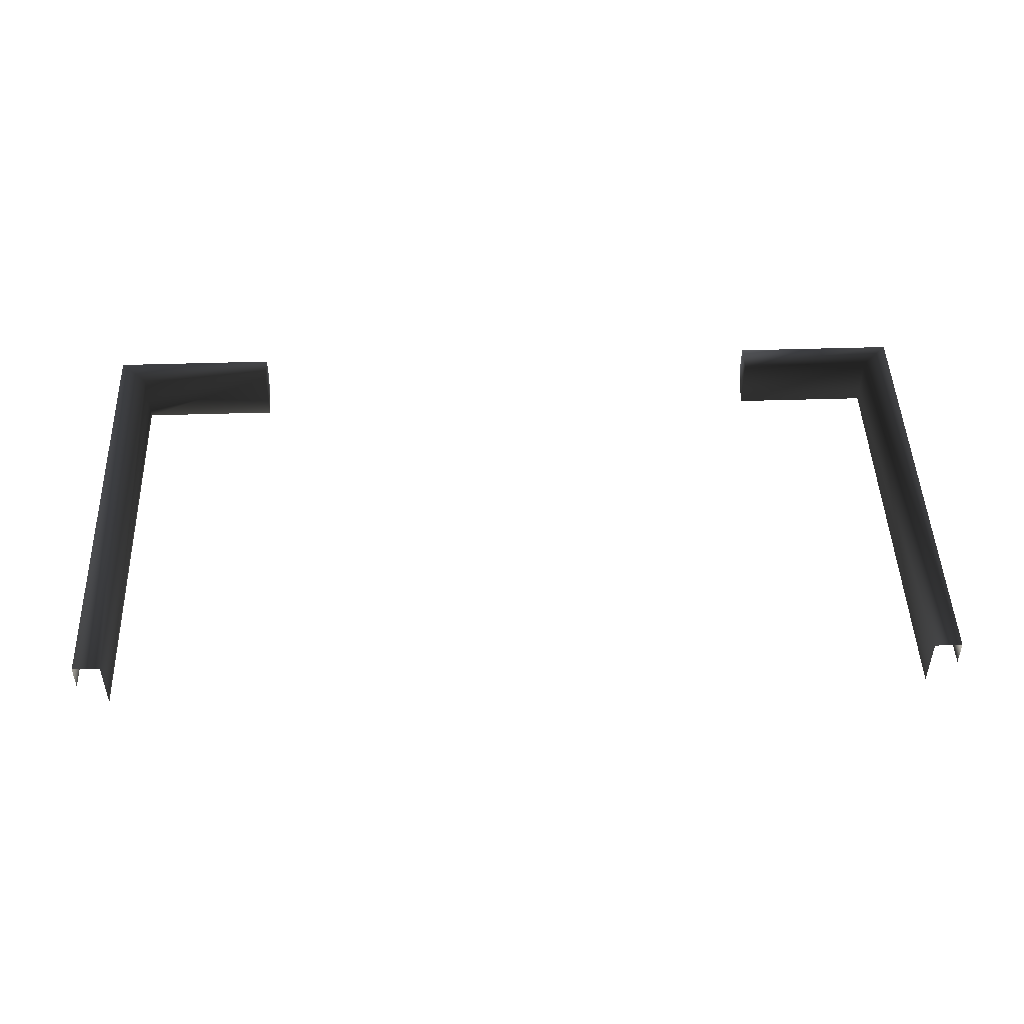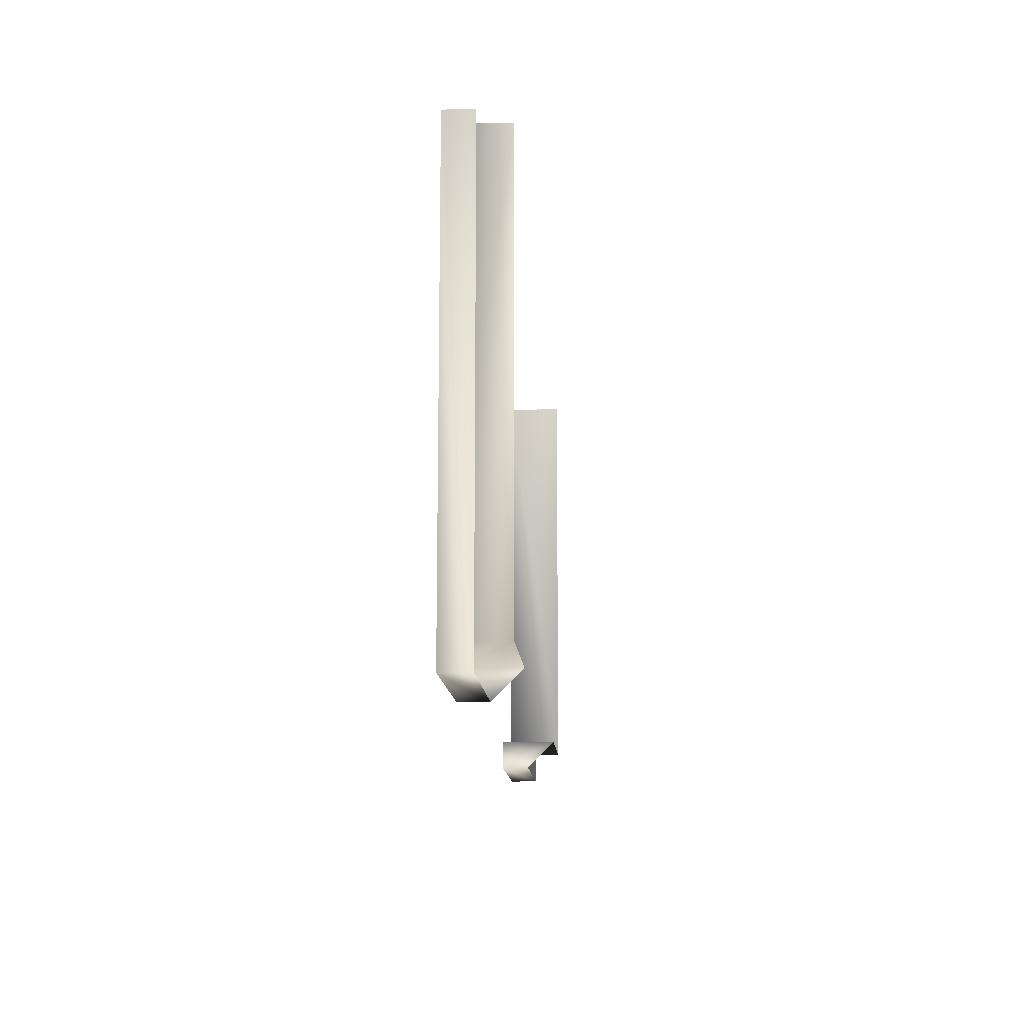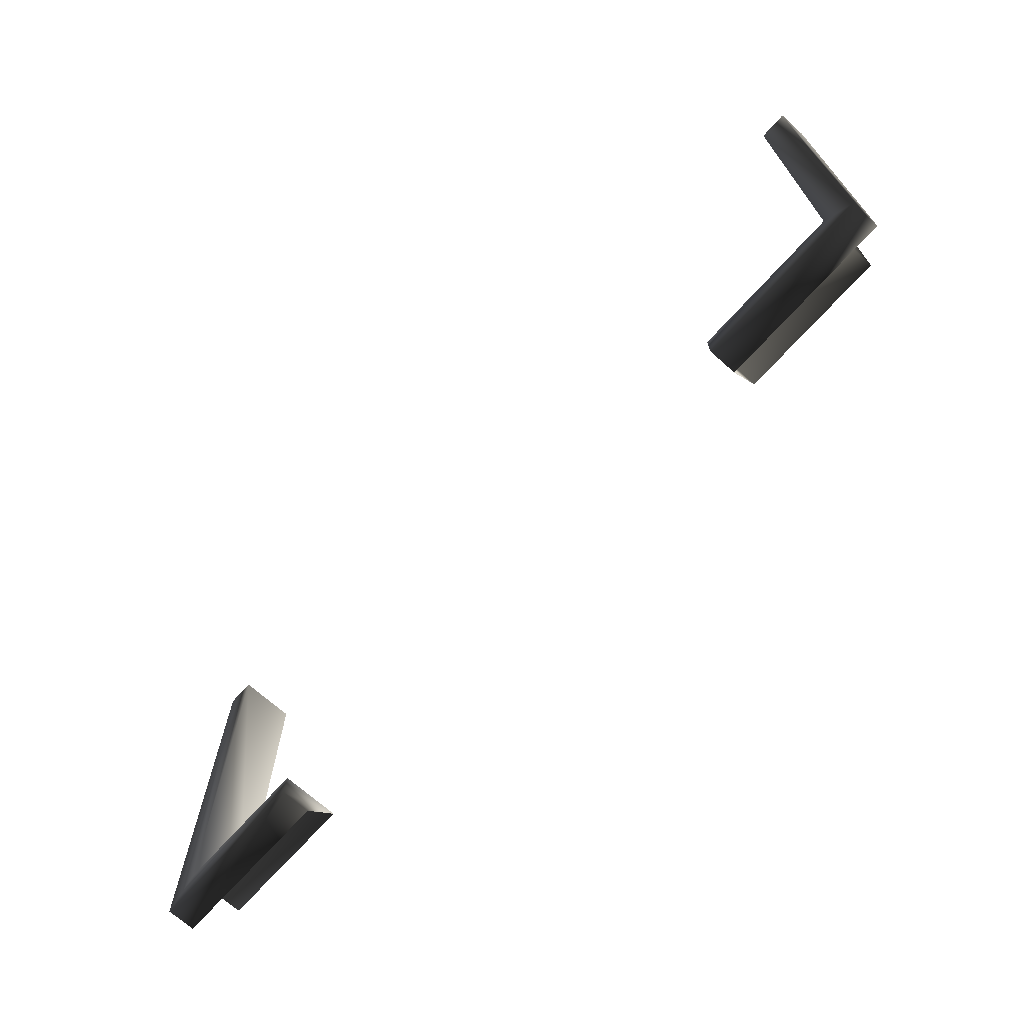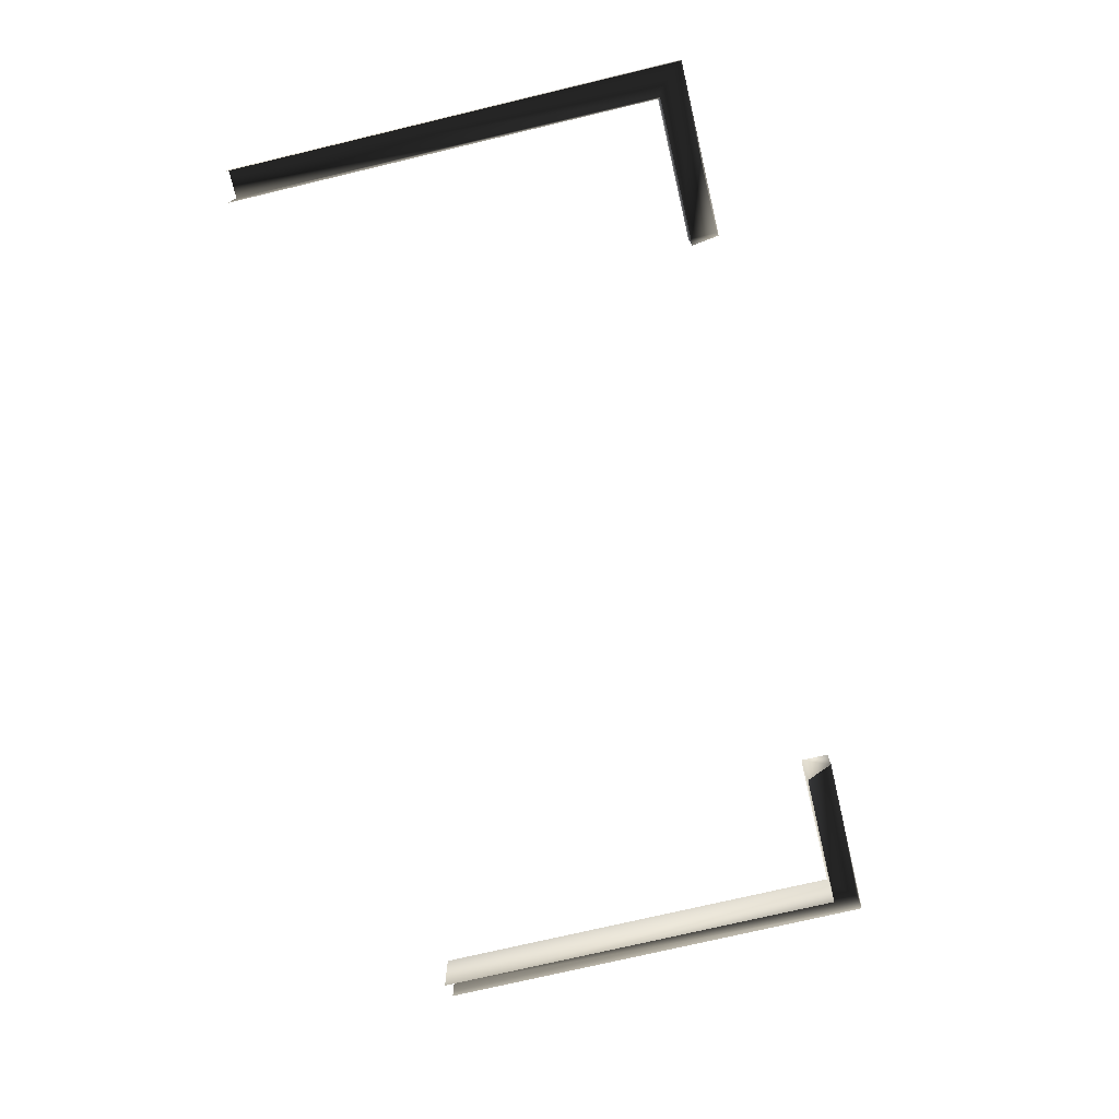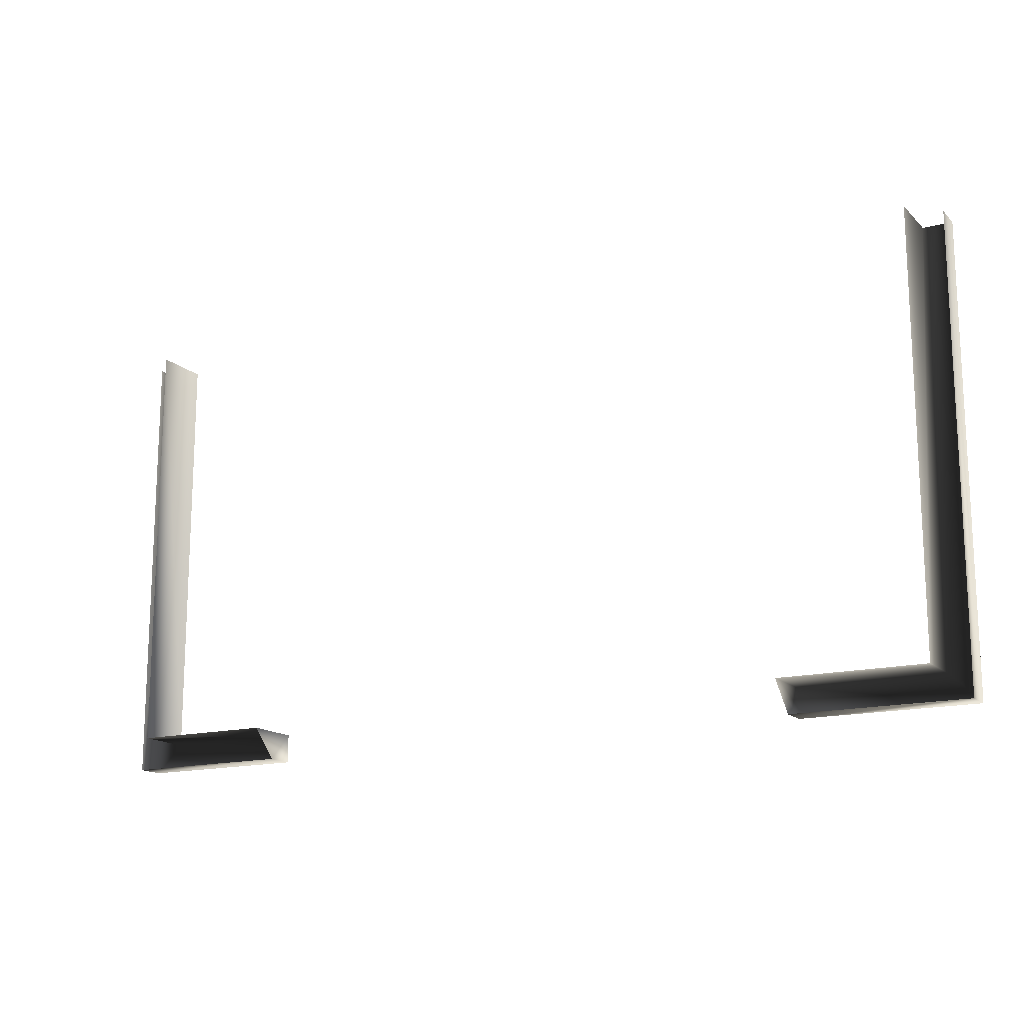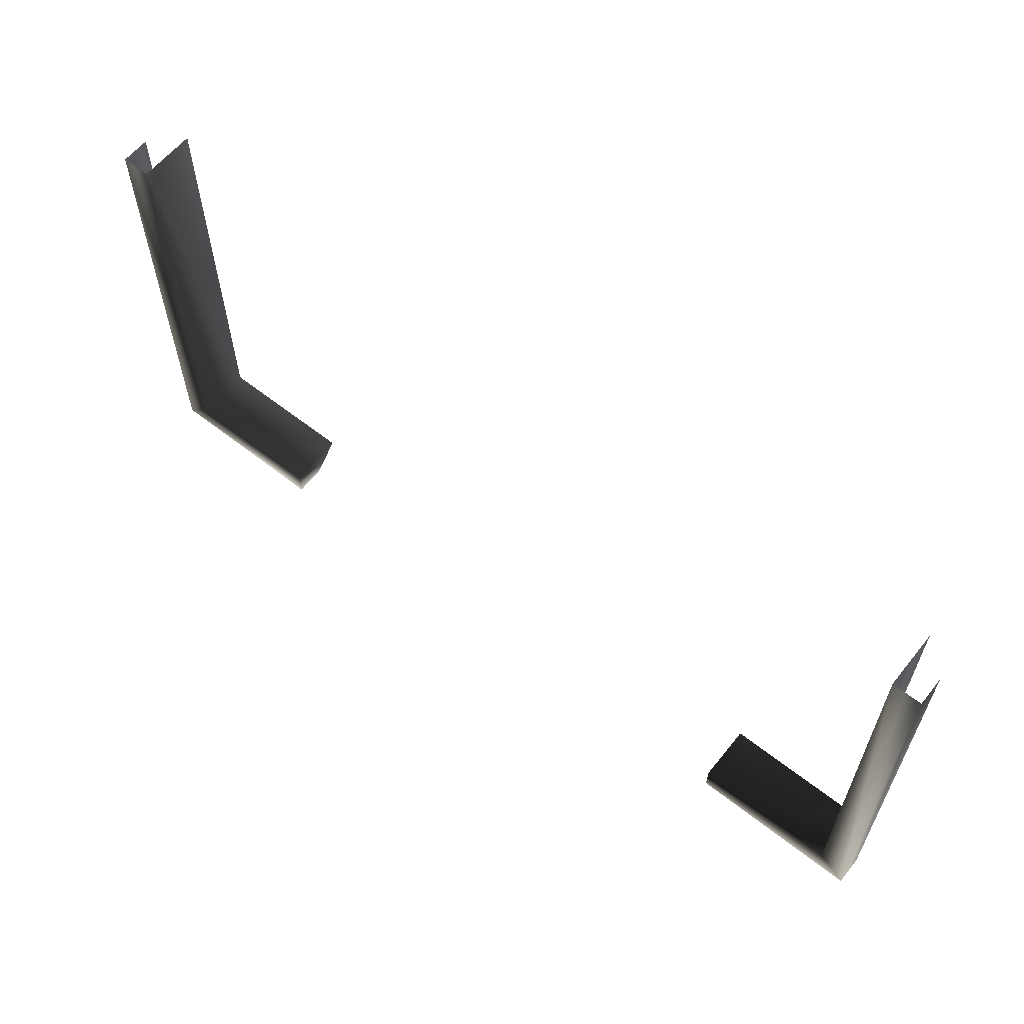
<metadata>
{"format":"obj","ext":"obj","renderer":"f3d","projection":"perspective","resolution":1024,"background":"white","views":[{"elev":47.4,"azim":-2.0,"up":"+Y"},{"elev":-12.9,"azim":-86.4,"up":"+Z"},{"elev":-69.6,"azim":-131.9,"up":"+Z"},{"elev":-74.6,"azim":103.3,"up":"+Y"},{"elev":-15.5,"azim":28.9,"up":"+Z"},{"elev":61.0,"azim":-141.3,"up":"+Z"}]}
</metadata>
<code>
o 1887
v 64 0 64
v 64 0 0
v 64 4 0
v 64 4 64
v 60 4 4
v 60 4 64
v 60 -4 4
v 60 -4 64
v -64 4 0
v -40 4 0
v -40 0 0
v -64 0 0
v -64 4 64
v -60 4 64
v -60 4 4
v -40 4 4
v -40 -4 4
v -60 -4 4
v -60 -4 64
v -64 0 64
v 40 4 0
v 40 0 0
v 40 -4 4
v 40 4 4
f 1 2 3
f 1 3 4
f 4 3 5
f 4 5 6
f 6 5 7
f 6 7 8
f 9 10 11
f 9 11 12
f 9 12 13
f 9 13 14
f 9 14 15
f 9 15 10
f 10 15 16
f 10 16 11
f 11 16 17
f 17 16 18
f 18 16 15
f 18 15 19
f 19 15 14
f 12 20 13
f 21 3 2
f 21 2 22
f 21 22 23
f 21 23 24
f 21 24 3
f 3 24 5
f 5 24 23
f 5 23 7

</code>
